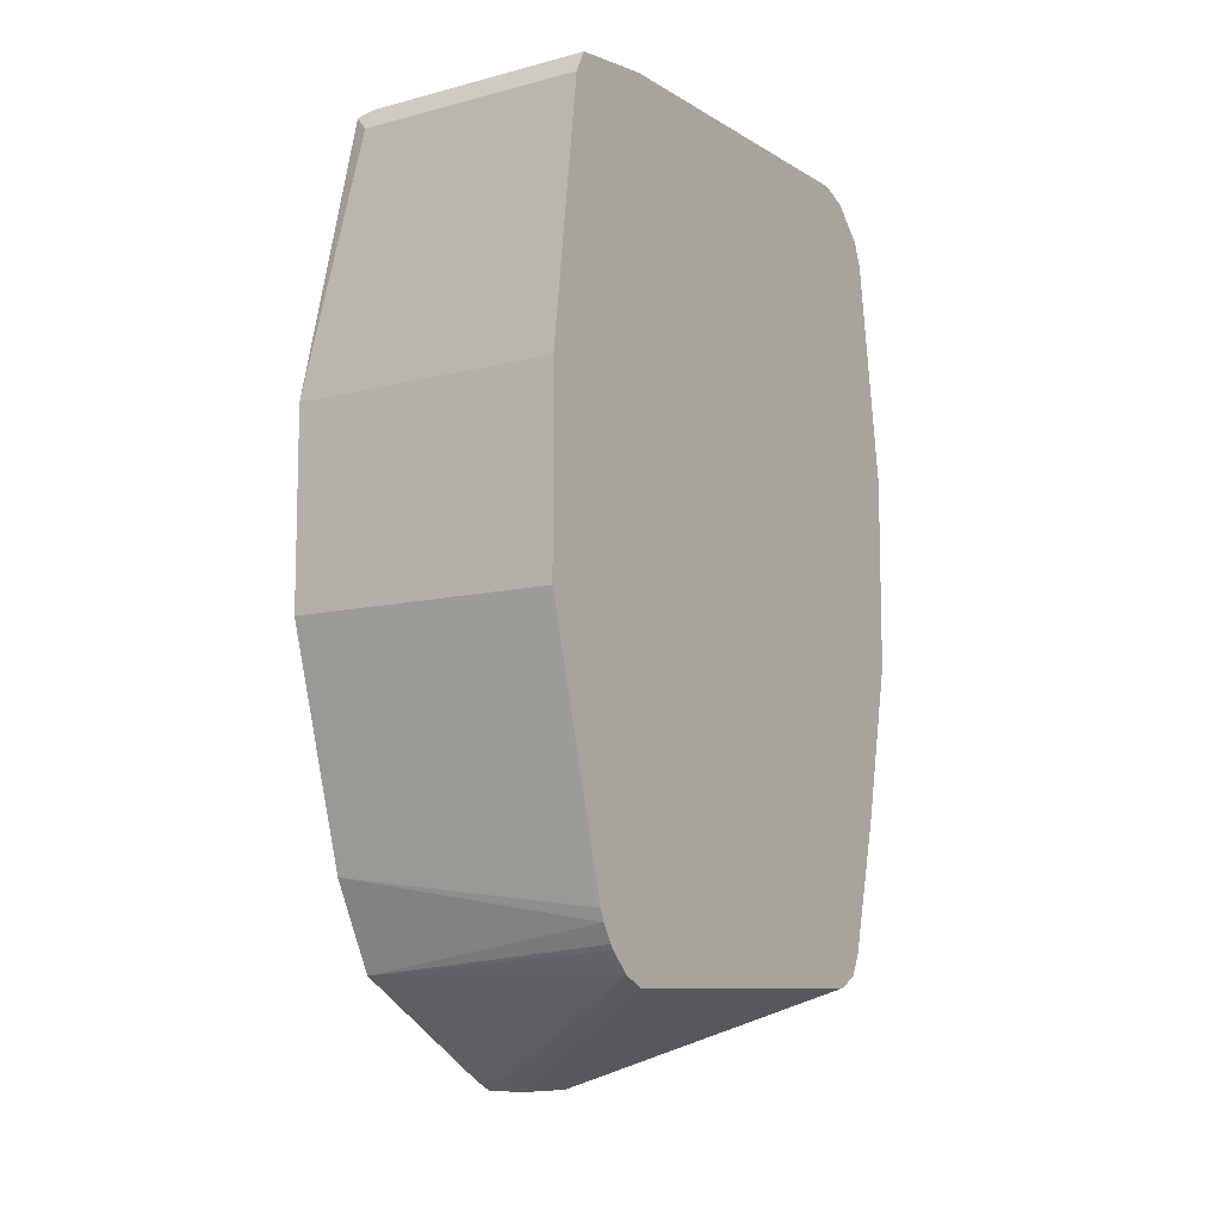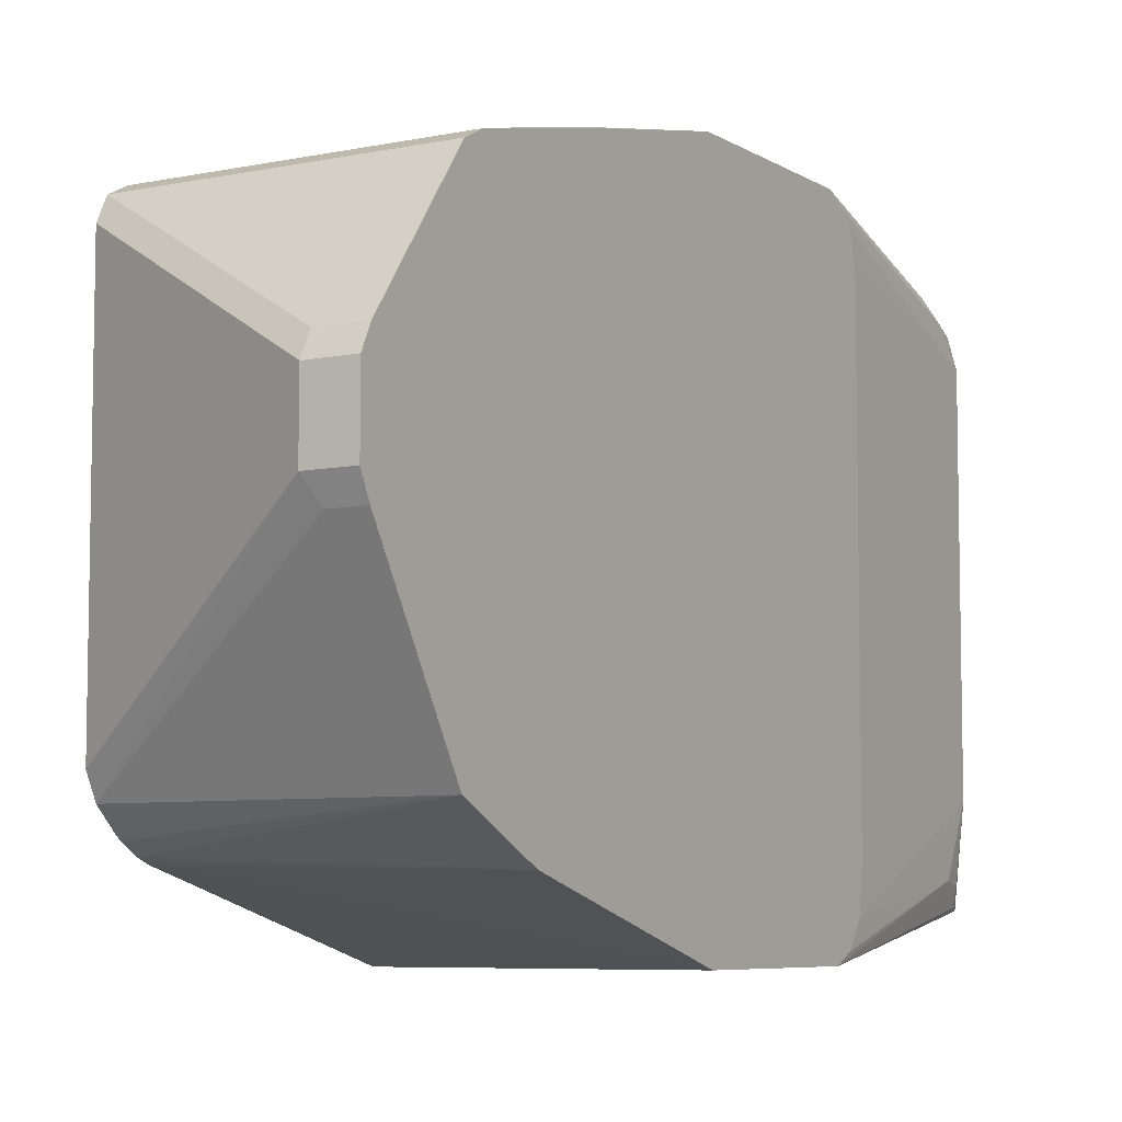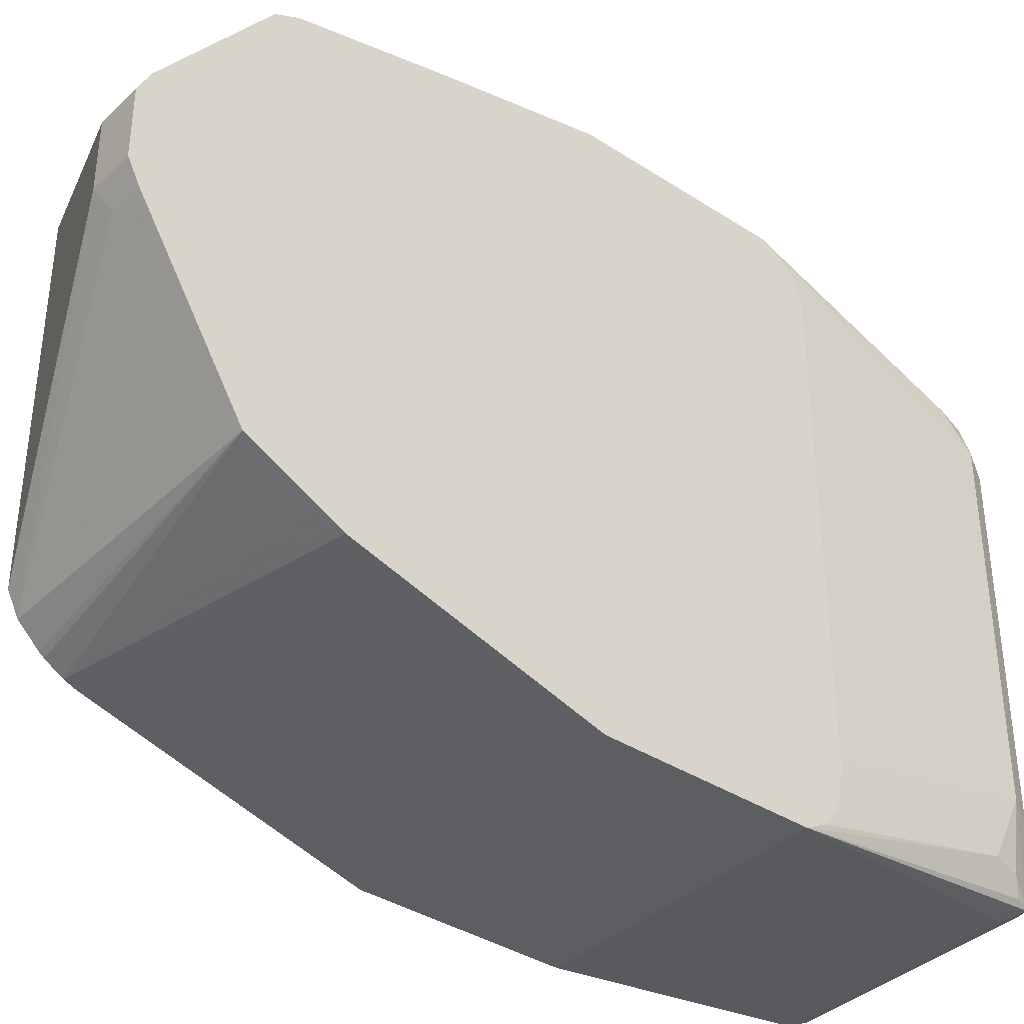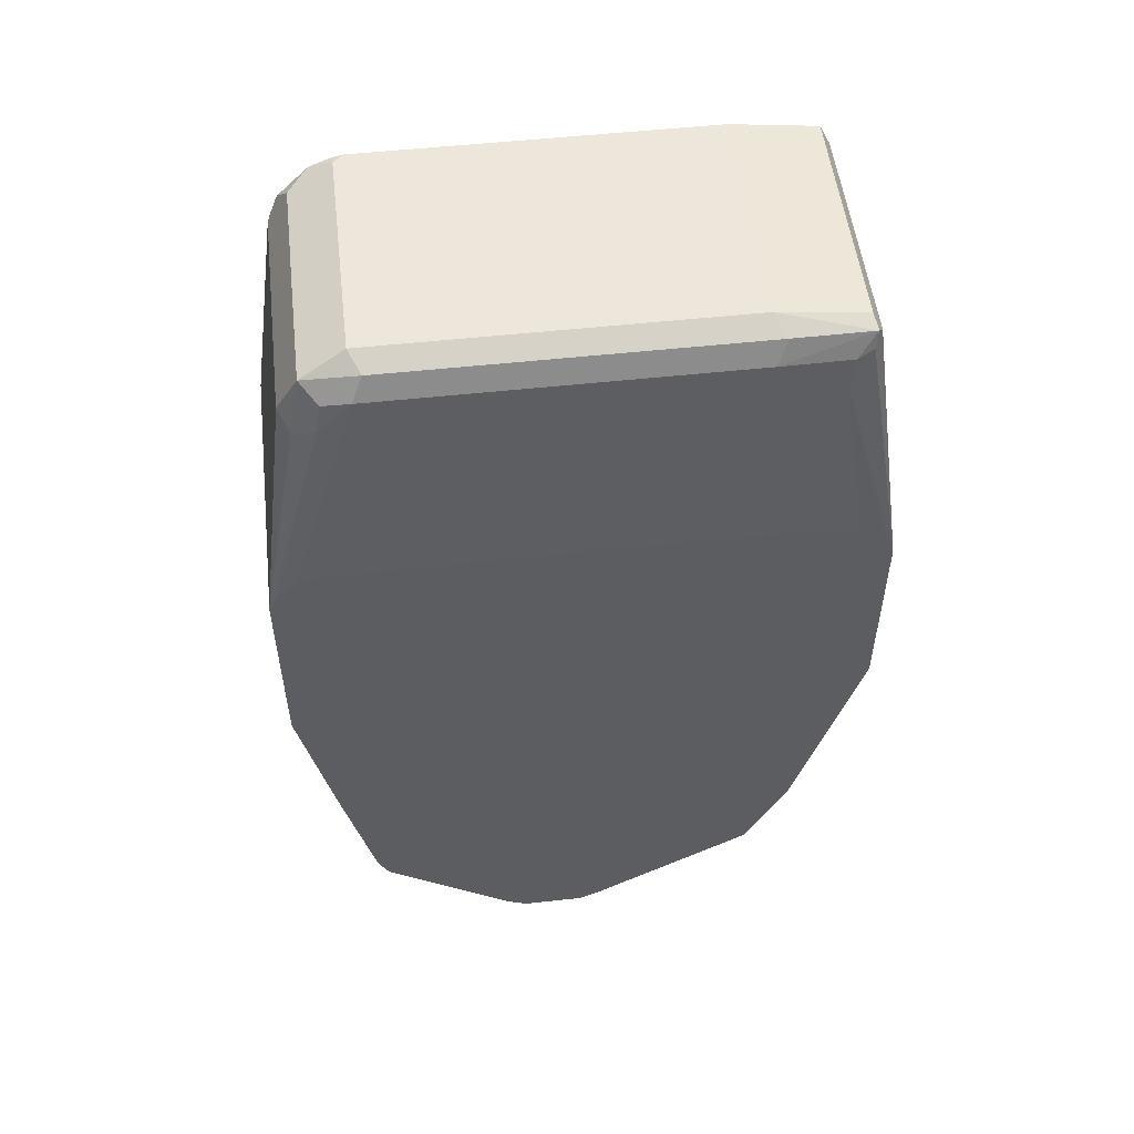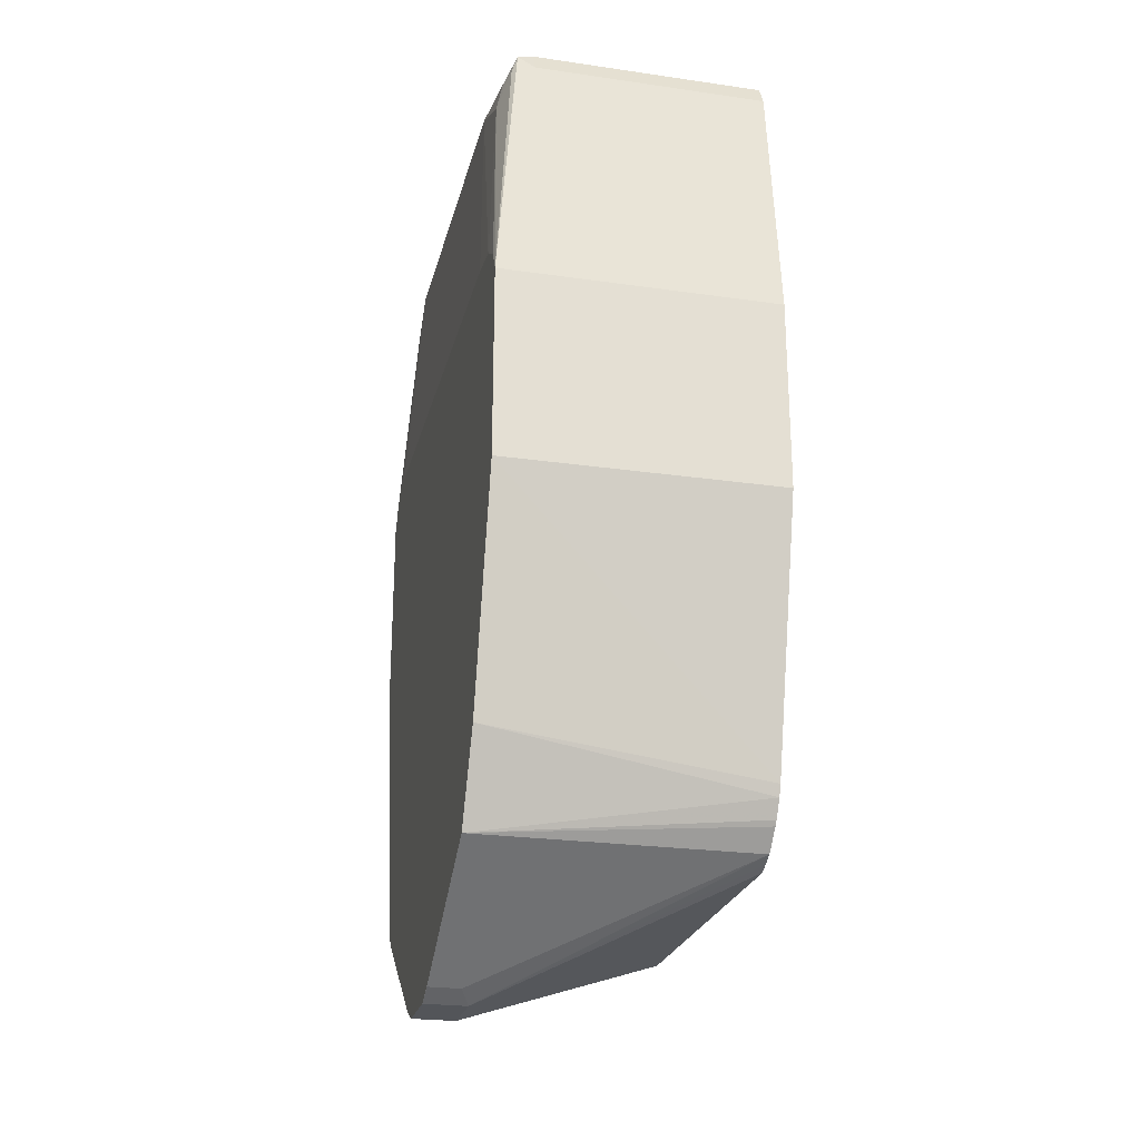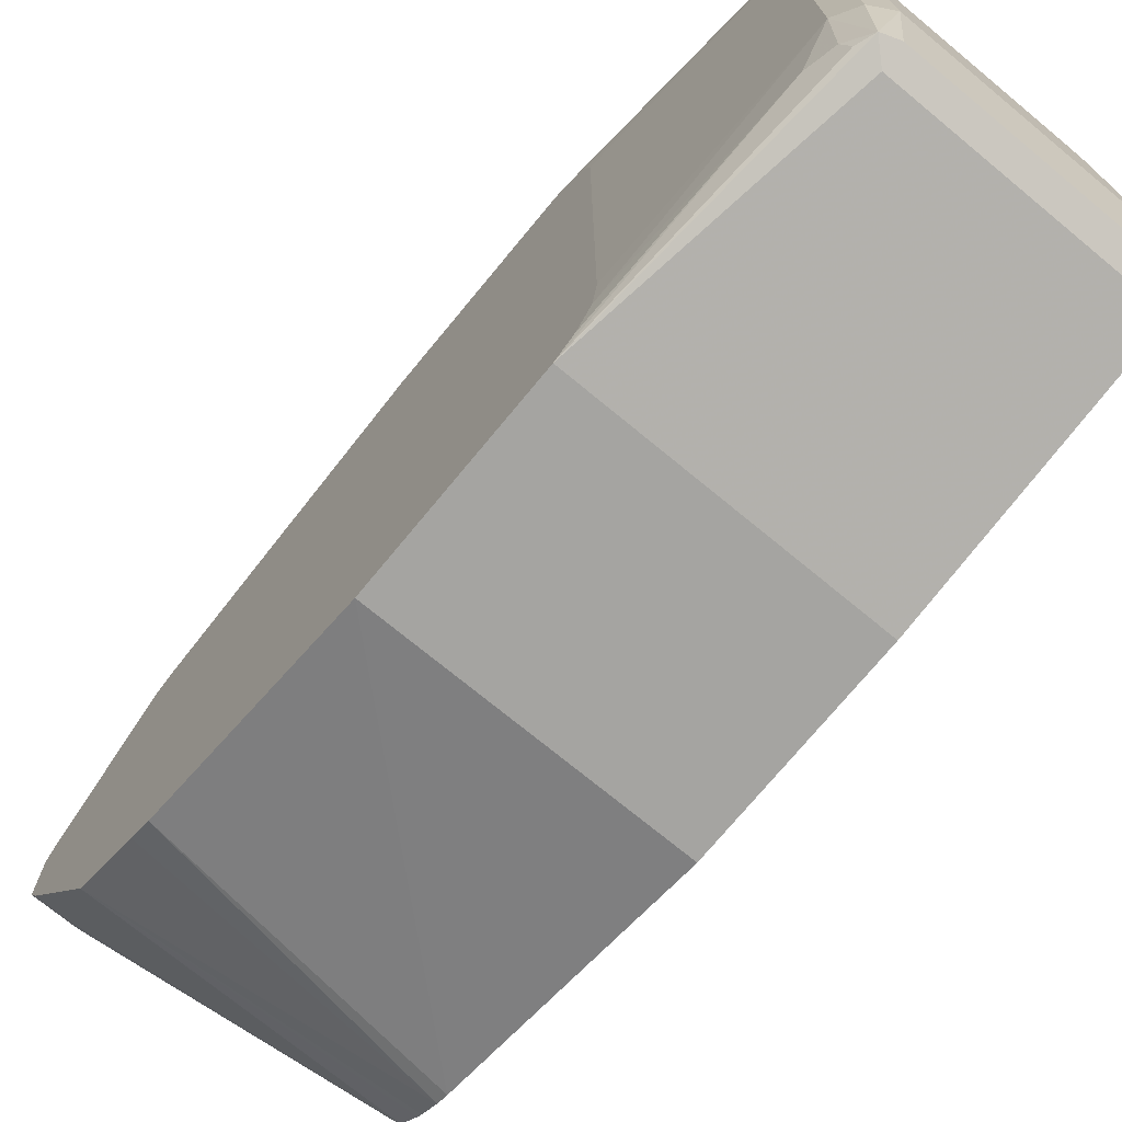
<metadata>
{"format":"obj","ext":"obj","renderer":"f3d","projection":"perspective","resolution":1024,"background":"white","views":[{"elev":-9.5,"azim":34.0,"up":"+Z"},{"elev":-6.8,"azim":-148.9,"up":"+Y"},{"elev":-37.4,"azim":-129.7,"up":"+Y"},{"elev":52.8,"azim":-96.7,"up":"+Z"},{"elev":-24.4,"azim":-13.3,"up":"+Z"},{"elev":-73.2,"azim":-39.5,"up":"+Y"}]}
</metadata>
<code>
v -0.7799 0.08422 -0.3275
v -0.6991 0.08422 -0.3275
v -0.7799 0.08422 -0.3837
v -0.7799 0.08266 -0.3244
v -0.7767 0.06549 -0.262
v -0.7736 0.07174 -0.2652
v -0.7674 0.07486 -0.262
v -0.6991 0.08422 -0.3837
v -0.7019 0.07486 -0.262
v -0.6991 0.07486 -0.2648
v -0.7767 0.07486 -0.4305
v -0.7799 0.07486 -0.4273
v -0.7799 0.08109 -0.3213
v -0.7767 0.05614 -0.2527
v -0.7752 0.06394 -0.2542
v -0.7705 0.06863 -0.2496
v -0.6991 0.07486 -0.4305
v -0.6991 0.07425 -0.262
v -0.6991 0.07174 -0.2558
v -0.6991 0.07209 -0.2565
v -0.7799 0.06549 -0.4679
v -0.7799 0.07407 -0.4309
v -0.7799 0.07799 -0.3182
v -0.7799 0.07609 -0.317
v -0.7799 0.06863 -0.3151
v -0.7767 -0.04678 -0.2527
v -0.7736 0.05303 -0.2464
v -0.772 0.06083 -0.248
v -0.705 0.06863 -0.2496
v -0.7674 0.05614 -0.2433
v -0.6991 0.06549 -0.4679
v -0.6991 0.07156 -0.2554
v -0.6991 0.06459 -0.4697
v -0.7799 0.06238 -0.4741
v -0.7799 -0.06238 -0.3151
v -0.7799 -0.07408 -0.3166
v -0.7767 -0.06549 -0.262
v -0.7752 -0.06706 -0.2542
v -0.772 -0.07252 -0.248
v -0.7736 -0.04989 -0.2464
v -0.7019 0.05614 -0.2433
v -0.6991 0.06167 -0.2461
v -0.6991 0.06274 -0.2466
v -0.7674 -0.04678 -0.2433
v -0.6991 0.06238 -0.4741
v -0.7799 0.02495 -0.5022
v -0.7799 -0.08109 -0.3213
v -0.7736 -0.07174 -0.2527
v -0.7799 -0.08422 -0.3275
v -0.7674 -0.07174 -0.2464
v -0.7674 -0.07486 -0.2527
v -0.6991 0.05337 -0.2433
v -0.6991 0.05614 -0.2439
v -0.6991 -0.04678 -0.2433
v -0.6991 0.06055 -0.475
v -0.7674 0.02495 -0.5022
v -0.7799 0.01871 -0.5053
v -0.7799 -0.08422 -0.3837
v -0.6991 -0.08422 -0.3275
v -0.6991 -0.07174 -0.2464
v -0.6991 -0.07486 -0.2527
v -0.6991 0.05614 -0.4773
v -0.7674 0.01871 -0.5053
v -0.7799 -0 -0.5053
v -0.7799 -0.06549 -0.4492
v -0.6991 -0.06402 -0.4585
v -0.6991 -0.08422 -0.3837
v -0.6991 -0.04678 -0.4773
v -0.7674 -0 -0.5053
v -0.7798 -0.006233 -0.5022
v -0.7799 -0.006233 -0.5022
v -0.7799 -0.06239 -0.4554
v -0.6991 -0.06274 -0.4618
v -0.6991 -0.04955 -0.4759
v -0.7705 -0.006233 -0.5022
v -0.6991 -0.05303 -0.4741
v -0.7799 -0.05303 -0.4741
v -0.6991 -0.05971 -0.4669
v -0.6991 -0.05858 -0.4683
f 27 30 28
f 29 41 42
f 29 42 43
f 29 43 32
f 30 44 54
f 30 54 52
f 30 52 41
f 39 50 44
f 34 45 56
f 34 56 46
f 36 47 37
f 37 48 38
f 37 47 49
f 37 49 48
f 38 48 39
f 33 45 34
f 27 44 30
f 19 29 32
f 26 39 40
f 39 44 40
f 14 35 26
f 14 26 40
f 14 40 27
f 14 27 28
f 14 28 16
f 14 16 15
f 27 40 44
f 16 28 30
f 16 41 29
f 21 31 33
f 21 33 34
f 26 35 36
f 26 36 37
f 26 37 38
f 26 38 39
f 16 30 41
f 39 48 49
f 57 69 64
f 39 51 50
f 62 69 63
f 64 70 71
f 64 69 75
f 64 75 70
f 65 72 73
f 65 73 66
f 68 74 69
f 62 68 69
f 69 74 76
f 70 77 71
f 70 75 76
f 70 76 77
f 72 77 73
f 73 77 78
f 76 79 77
f 14 25 35
f 69 76 75
f 39 49 51
f 58 66 67
f 57 63 69
f 41 52 53
f 41 53 42
f 44 50 60
f 44 60 54
f 45 55 56
f 46 56 63
f 77 79 78
f 58 65 66
f 46 63 57
f 49 67 59
f 49 59 61
f 49 61 51
f 50 51 61
f 50 61 60
f 55 62 63
f 55 63 56
f 49 58 67
f 14 24 25
f 2 10 18
f 13 23 14
f 1 24 23
f 1 23 13
f 1 13 4
f 1 4 5
f 1 5 6
f 1 6 7
f 1 7 9
f 1 9 2
f 2 9 10
f 2 18 20
f 2 20 19
f 2 19 32
f 2 32 43
f 2 43 42
f 2 42 53
f 14 23 24
f 1 35 25
f 1 36 35
f 1 47 36
f 1 2 8
f 1 8 3
f 1 3 12
f 1 12 22
f 1 22 21
f 1 21 34
f 1 34 46
f 2 53 52
f 1 46 57
f 1 64 71
f 1 71 77
f 1 77 72
f 1 72 65
f 1 65 58
f 1 58 49
f 1 49 47
f 1 57 64
f 2 52 54
f 1 25 24
f 2 60 61
f 5 14 15
f 5 15 6
f 5 13 14
f 6 15 16
f 6 16 7
f 7 29 19
f 7 19 9
f 9 18 10
f 9 19 20
f 9 20 18
f 11 17 31
f 11 31 21
f 11 21 22
f 11 22 12
f 2 54 60
f 4 13 5
f 3 11 12
f 7 16 29
f 3 8 17
f 3 17 11
f 2 59 67
f 2 67 66
f 2 66 73
f 2 73 78
f 2 78 79
f 2 79 76
f 2 76 74
f 2 61 59
f 2 68 62
f 2 62 55
f 2 55 45
f 2 45 33
f 2 33 31
f 2 31 17
f 2 17 8
f 2 74 68

</code>
